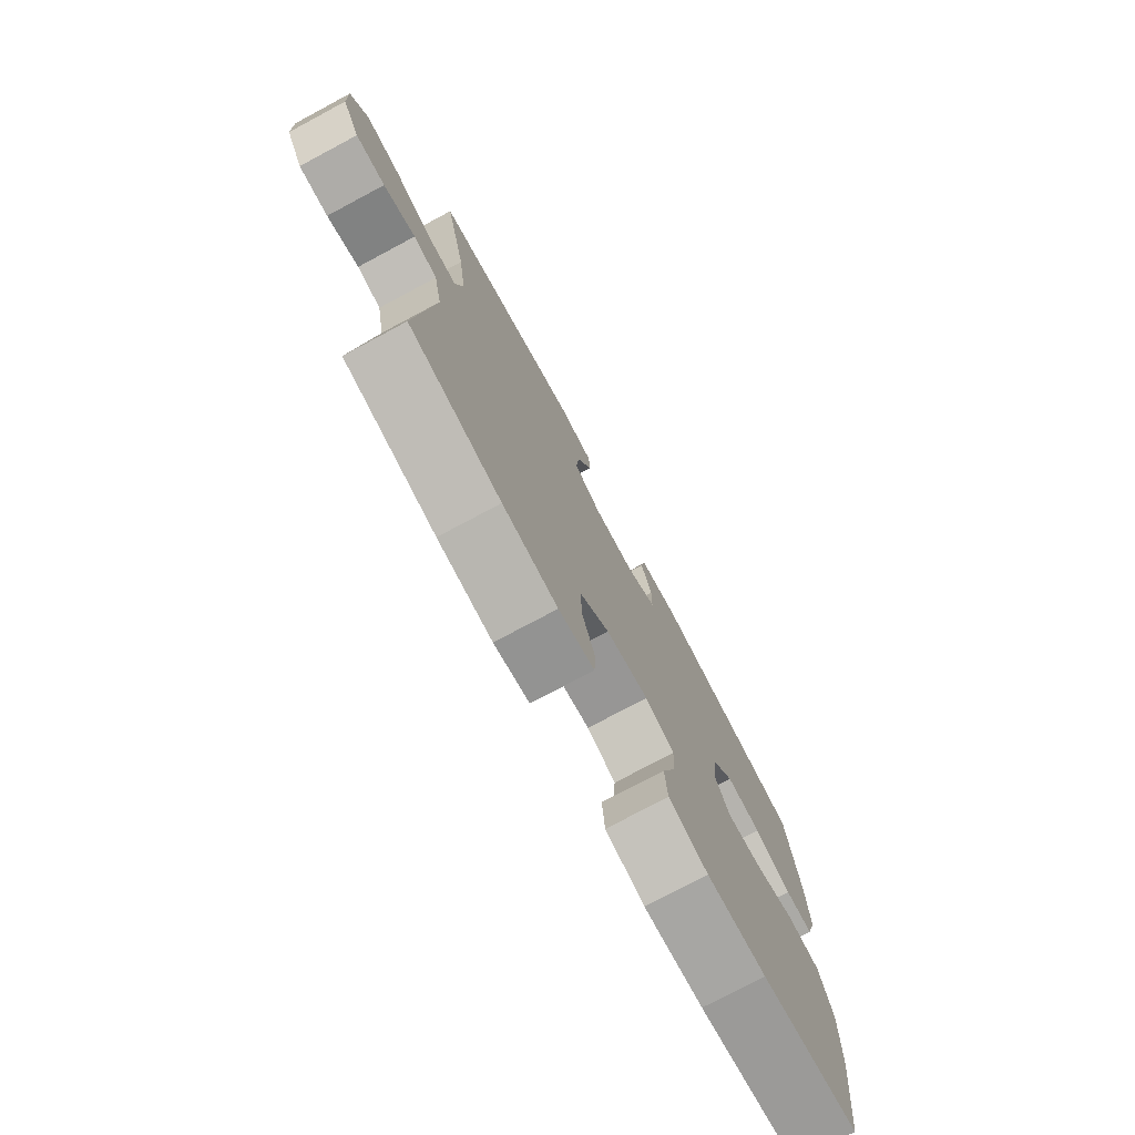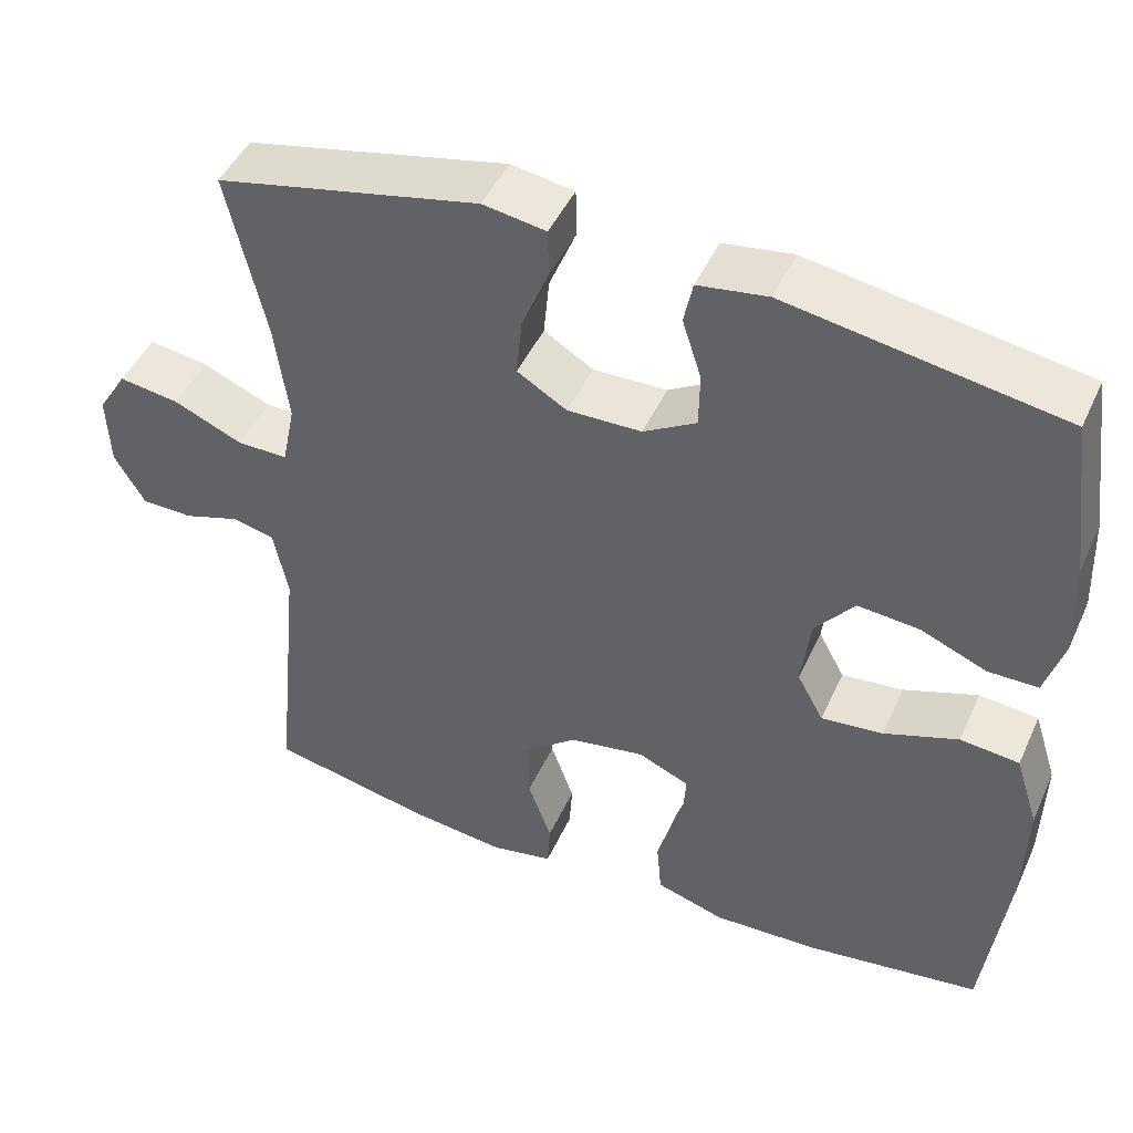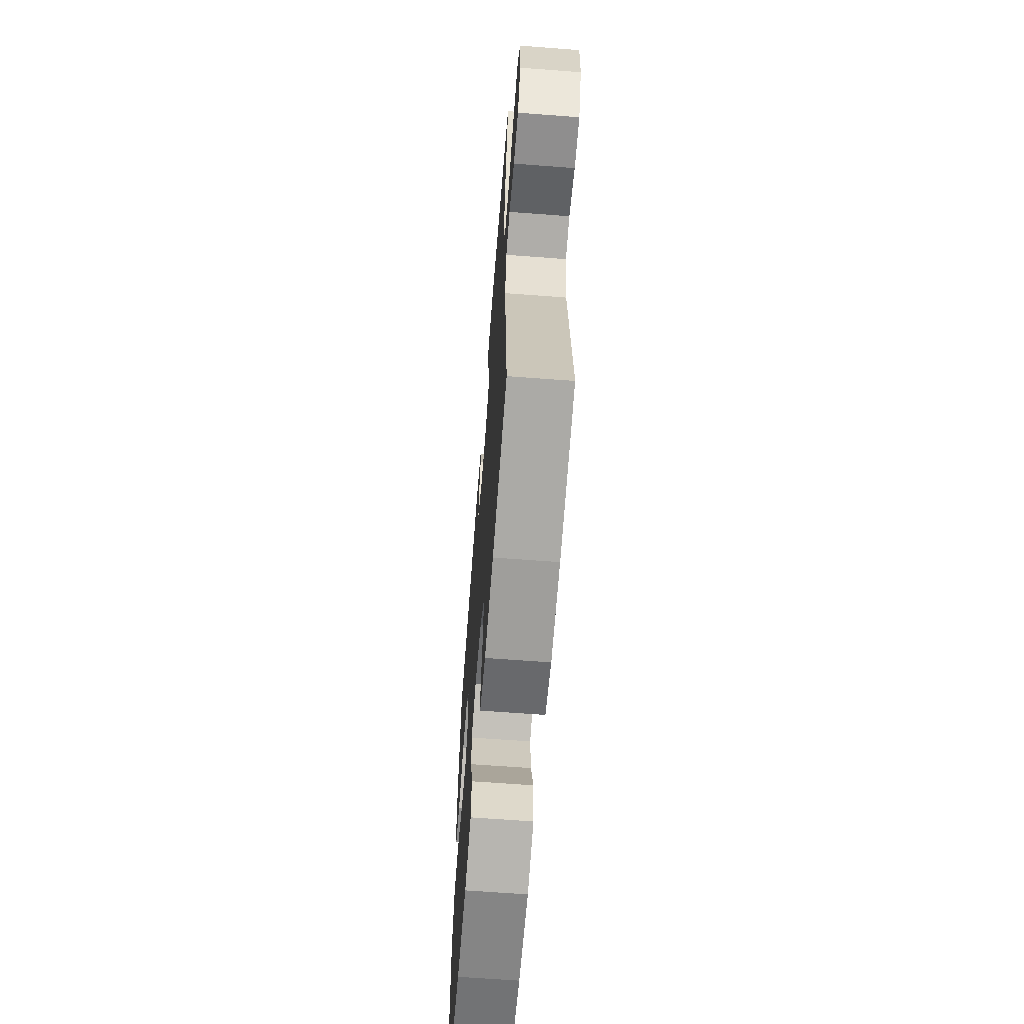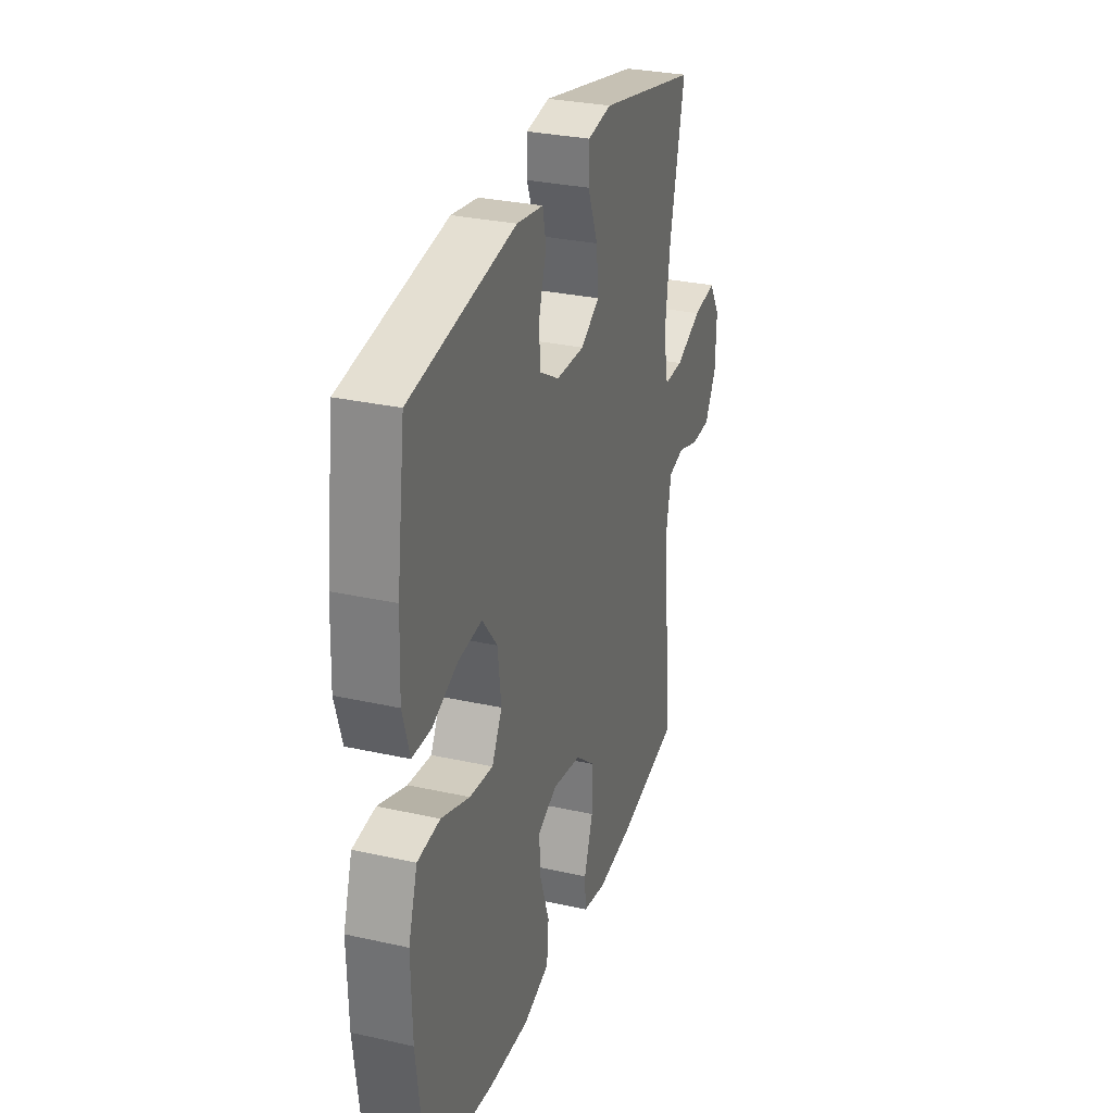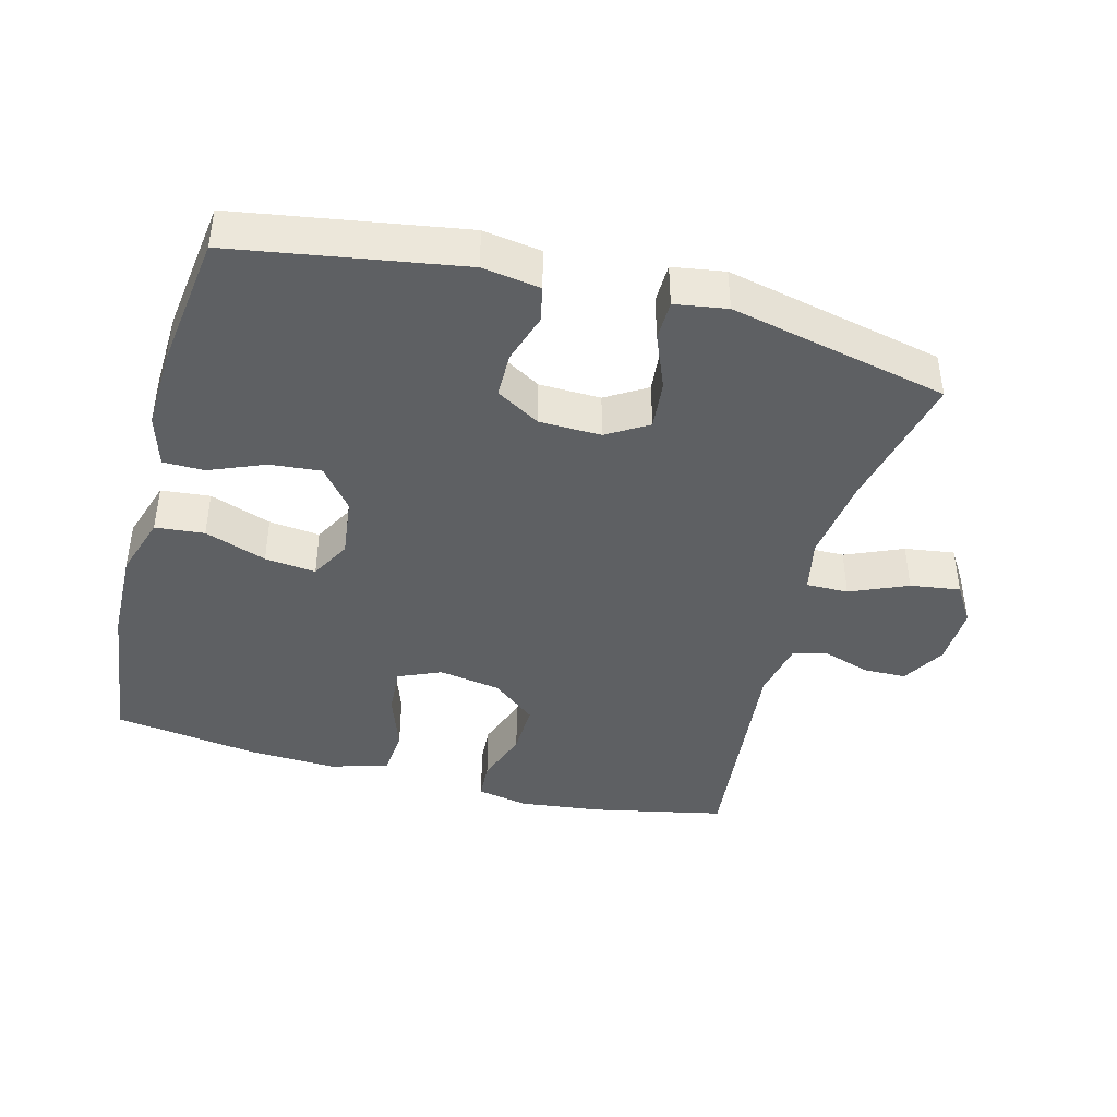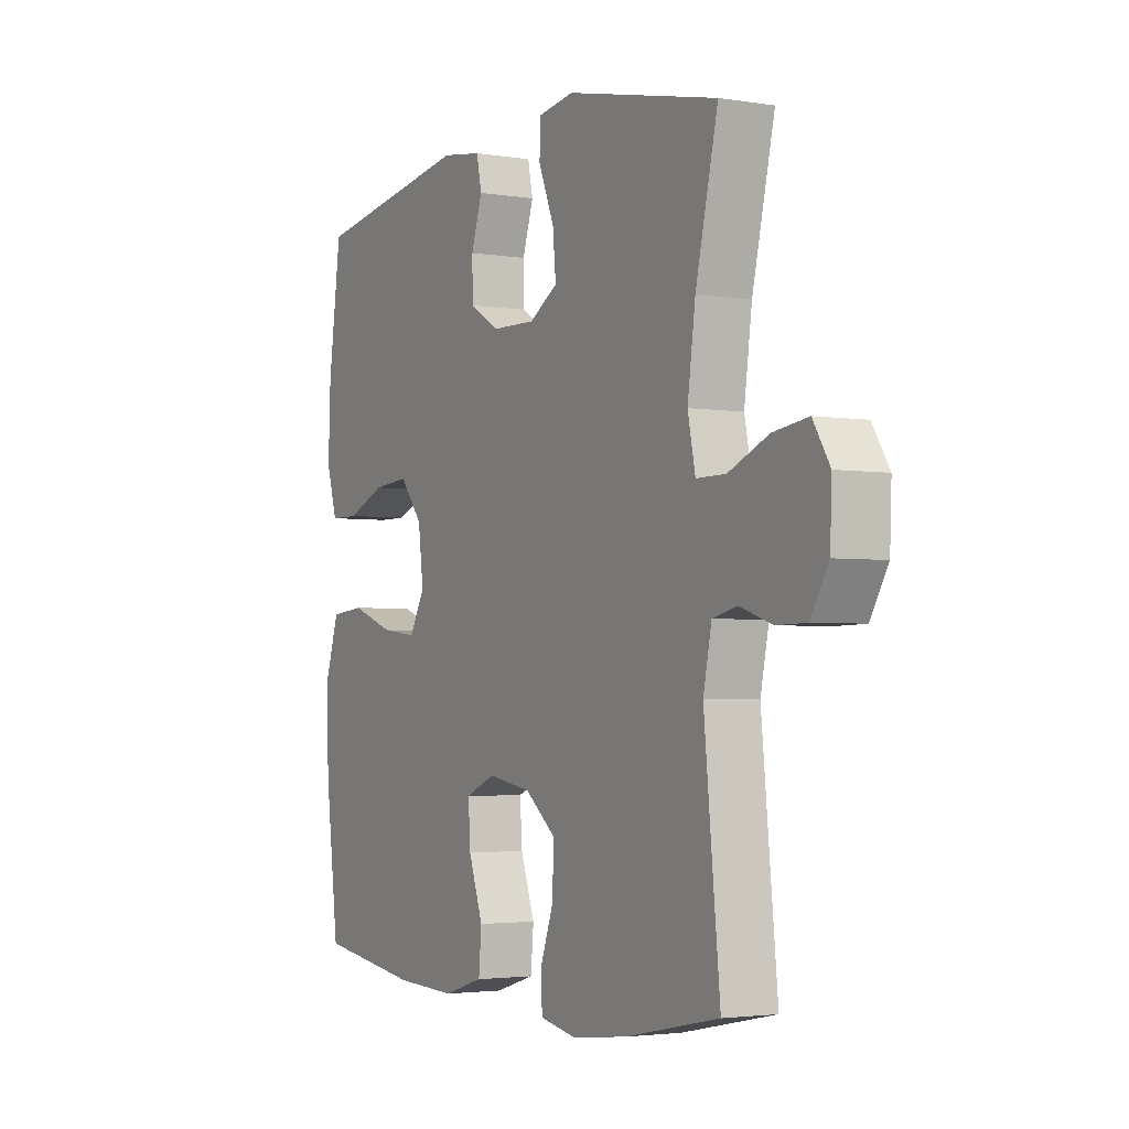
<metadata>
{"format":"obj","ext":"obj","renderer":"f3d","projection":"perspective","resolution":1024,"background":"white","views":[{"elev":-76.1,"azim":118.1,"up":"+Z"},{"elev":46.5,"azim":-156.3,"up":"+Z"},{"elev":-64.0,"azim":85.6,"up":"+Z"},{"elev":29.8,"azim":-71.9,"up":"+Z"},{"elev":-42.4,"azim":-14.8,"up":"+Y"},{"elev":-2.9,"azim":60.7,"up":"+Z"}]}
</metadata>
<code>
o path3460
v 0.1539 0.0375 0.5682
v 0.07558 0.0375 0.5558
v 0.07449 0.0375 0.4966
v 0.1081 0.0375 0.414
v 0.115 0.0375 0.3407
v 0.05339 0.0375 0.3036
v -0.039 0.0375 0.3056
v -0.1046 0.0375 0.344
v -0.1055 0.0375 0.4119
v -0.08172 0.0375 0.486
v -0.09272 0.0375 0.5393
v -0.1794 0.0375 0.5524
v -0.5206 0.0375 0.4965
v -0.548 0.0375 0.293
v -0.5527 0.0375 0.172
v -0.5296 0.0375 0.0947
v -0.4675 0.0375 0.09426
v -0.385 0.0375 0.1282
v -0.3079 0.0375 0.1352
v -0.259 0.0375 0.07395
v -0.2478 0.0375 -0.01642
v -0.2807 0.0375 -0.07662
v -0.3574 0.0375 -0.06805
v -0.4499 0.0375 -0.03493
v -0.5236 0.0375 -0.04218
v -0.5529 0.0375 -0.1342
v -0.5496 0.0375 -0.2734
v -0.5206 0.0375 -0.5052
v -0.3017 0.0375 -0.5364
v -0.1704 0.0375 -0.5418
v -0.08399 0.0375 -0.5153
v -0.07785 0.0375 -0.4454
v -0.1087 0.0375 -0.3573
v -0.1135 0.0375 -0.2856
v -0.04971 0.0375 -0.2578
v 0.0443 0.0375 -0.2739
v 0.1097 0.0375 -0.3268
v 0.1076 0.0375 -0.406
v 0.07834 0.0375 -0.488
v 0.08193 0.0375 -0.5461
v 0.16 0.0375 -0.5614
v 0.2802 0.0375 -0.5472
v 0.4813 0.0375 -0.5052
v 0.4472 0.0375 -0.1621
v 0.4651 0.0375 -0.07417
v 0.5175 0.0375 -0.06172
v 0.5875 0.0375 -0.08437
v 0.6517 0.0375 -0.08318
v 0.6898 0.0375 -0.01854
v 0.6933 0.0375 0.0716
v 0.6569 0.0375 0.1299
v 0.582 0.0375 0.1191
v 0.496 0.0375 0.08209
v 0.4327 0.0375 0.08165
v 0.4165 0.0375 0.1612
v 0.4332 0.0375 0.2861
v 0.4813 0.0375 0.4965
v 0.1539 -0.0375 0.5682
v 0.07558 -0.0375 0.5558
v 0.07449 -0.0375 0.4966
v 0.1081 -0.0375 0.414
v 0.115 -0.0375 0.3407
v 0.05339 -0.0375 0.3036
v -0.039 -0.0375 0.3056
v -0.1046 -0.0375 0.344
v -0.1055 -0.0375 0.4119
v -0.08172 -0.0375 0.486
v -0.09272 -0.0375 0.5393
v -0.1794 -0.0375 0.5524
v -0.5206 -0.0375 0.4965
v -0.548 -0.0375 0.293
v -0.5527 -0.0375 0.172
v -0.5296 -0.0375 0.0947
v -0.4675 -0.0375 0.09426
v -0.385 -0.0375 0.1282
v -0.3079 -0.0375 0.1352
v -0.259 -0.0375 0.07395
v -0.2478 -0.0375 -0.01642
v -0.2807 -0.0375 -0.07662
v -0.3574 -0.0375 -0.06805
v -0.4499 -0.0375 -0.03493
v -0.5236 -0.0375 -0.04218
v -0.5529 -0.0375 -0.1342
v -0.5496 -0.0375 -0.2734
v -0.5206 -0.0375 -0.5052
v -0.3017 -0.0375 -0.5364
v -0.1704 -0.0375 -0.5418
v -0.08399 -0.0375 -0.5153
v -0.07785 -0.0375 -0.4454
v -0.1087 -0.0375 -0.3573
v -0.1135 -0.0375 -0.2856
v -0.04971 -0.0375 -0.2578
v 0.0443 -0.0375 -0.2739
v 0.1097 -0.0375 -0.3268
v 0.1076 -0.0375 -0.406
v 0.07834 -0.0375 -0.488
v 0.08193 -0.0375 -0.5461
v 0.16 -0.0375 -0.5614
v 0.2802 -0.0375 -0.5472
v 0.4813 -0.0375 -0.5052
v 0.4472 -0.0375 -0.1621
v 0.4651 -0.0375 -0.07417
v 0.5175 -0.0375 -0.06172
v 0.5875 -0.0375 -0.08437
v 0.6517 -0.0375 -0.08318
v 0.6898 -0.0375 -0.01854
v 0.6933 -0.0375 0.0716
v 0.6569 -0.0375 0.1299
v 0.582 -0.0375 0.1191
v 0.496 -0.0375 0.08209
v 0.4327 -0.0375 0.08165
v 0.4165 -0.0375 0.1612
v 0.4332 -0.0375 0.2861
v 0.4813 -0.0375 0.4965
v 0.1539 0.0375 0.5682
v 0.07558 0.0375 0.5558
v 0.07558 0.0375 0.5558
v 0.07449 0.0375 0.4966
v -0.09272 0.0375 0.5393
v -0.09272 0.0375 0.5393
v -0.1794 0.0375 0.5524
v -0.08172 0.0375 0.486
v 0.4813 0.0375 0.4965
v 0.4813 0.0375 0.4965
v -0.5206 0.0375 0.4965
v -0.5206 0.0375 0.4965
v 0.1081 0.0375 0.414
v -0.1055 0.0375 0.4119
v 0.115 0.0375 0.3407
v 0.115 0.0375 0.3407
v -0.1046 0.0375 0.344
v -0.548 0.0375 0.293
v 0.4332 0.0375 0.2861
v -0.039 0.0375 0.3056
v 0.05339 0.0375 0.3036
v -0.5527 0.0375 0.172
v 0.4165 0.0375 0.1612
v -0.385 0.0375 0.1282
v -0.3079 0.0375 0.1352
v -0.5296 0.0375 0.0947
v -0.5296 0.0375 0.0947
v 0.4327 0.0375 0.08165
v 0.4327 0.0375 0.08165
v -0.259 0.0375 0.07395
v 0.6933 0.0375 0.0716
v 0.6569 0.0375 0.1299
v 0.6569 0.0375 0.1299
v 0.582 0.0375 0.1191
v -0.4675 0.0375 0.09426
v 0.496 0.0375 0.08209
v -0.2478 0.0375 -0.01642
v 0.6898 0.0375 -0.01854
v -0.2807 0.0375 -0.07662
v -0.2807 0.0375 -0.07662
v 0.6517 0.0375 -0.08318
v -0.3574 0.0375 -0.06805
v -0.4499 0.0375 -0.03493
v -0.5236 0.0375 -0.04218
v -0.5236 0.0375 -0.04218
v -0.5529 0.0375 -0.1342
v 0.5875 0.0375 -0.08437
v 0.5175 0.0375 -0.06172
v 0.4651 0.0375 -0.07417
v 0.4651 0.0375 -0.07417
v 0.4472 0.0375 -0.1621
v -0.5496 0.0375 -0.2734
v -0.04971 0.0375 -0.2578
v 0.0443 0.0375 -0.2739
v -0.1135 0.0375 -0.2856
v -0.1135 0.0375 -0.2856
v 0.1097 0.0375 -0.3268
v -0.1087 0.0375 -0.3573
v 0.1076 0.0375 -0.406
v -0.07785 0.0375 -0.4454
v 0.07834 0.0375 -0.488
v 0.4813 0.0375 -0.5052
v 0.4813 0.0375 -0.5052
v -0.08399 0.0375 -0.5153
v -0.08399 0.0375 -0.5153
v -0.5206 0.0375 -0.5052
v -0.5206 0.0375 -0.5052
v 0.08193 0.0375 -0.5461
v 0.08193 0.0375 -0.5461
v -0.1704 0.0375 -0.5418
v -0.3017 0.0375 -0.5364
v 0.2802 0.0375 -0.5472
v 0.16 0.0375 -0.5614
v 0.1539 -0.0375 0.5682
v 0.07558 -0.0375 0.5558
v 0.07558 -0.0375 0.5558
v 0.07449 -0.0375 0.4966
v -0.09272 -0.0375 0.5393
v -0.09272 -0.0375 0.5393
v -0.1794 -0.0375 0.5524
v -0.08172 -0.0375 0.486
v 0.4813 -0.0375 0.4965
v 0.4813 -0.0375 0.4965
v -0.5206 -0.0375 0.4965
v -0.5206 -0.0375 0.4965
v 0.1081 -0.0375 0.414
v -0.1055 -0.0375 0.4119
v 0.115 -0.0375 0.3407
v 0.115 -0.0375 0.3407
v -0.1046 -0.0375 0.344
v -0.548 -0.0375 0.293
v 0.4332 -0.0375 0.2861
v -0.039 -0.0375 0.3056
v 0.05339 -0.0375 0.3036
v -0.5527 -0.0375 0.172
v 0.4165 -0.0375 0.1612
v -0.385 -0.0375 0.1282
v -0.3079 -0.0375 0.1352
v -0.5296 -0.0375 0.0947
v -0.5296 -0.0375 0.0947
v 0.4327 -0.0375 0.08165
v 0.4327 -0.0375 0.08165
v -0.259 -0.0375 0.07395
v 0.6933 -0.0375 0.0716
v 0.6569 -0.0375 0.1299
v 0.6569 -0.0375 0.1299
v 0.582 -0.0375 0.1191
v -0.4675 -0.0375 0.09426
v 0.496 -0.0375 0.08209
v -0.2478 -0.0375 -0.01642
v 0.6898 -0.0375 -0.01854
v -0.2807 -0.0375 -0.07662
v -0.2807 -0.0375 -0.07662
v 0.6517 -0.0375 -0.08318
v -0.3574 -0.0375 -0.06805
v -0.4499 -0.0375 -0.03493
v -0.5236 -0.0375 -0.04218
v -0.5236 -0.0375 -0.04218
v -0.5529 -0.0375 -0.1342
v 0.5875 -0.0375 -0.08437
v 0.5175 -0.0375 -0.06172
v 0.4651 -0.0375 -0.07417
v 0.4651 -0.0375 -0.07417
v 0.4472 -0.0375 -0.1621
v -0.5496 -0.0375 -0.2734
v -0.04971 -0.0375 -0.2578
v 0.0443 -0.0375 -0.2739
v -0.1135 -0.0375 -0.2856
v -0.1135 -0.0375 -0.2856
v 0.1097 -0.0375 -0.3268
v -0.1087 -0.0375 -0.3573
v 0.1076 -0.0375 -0.406
v -0.07785 -0.0375 -0.4454
v 0.07834 -0.0375 -0.488
v 0.4813 -0.0375 -0.5052
v 0.4813 -0.0375 -0.5052
v -0.08399 -0.0375 -0.5153
v -0.08399 -0.0375 -0.5153
v -0.5206 -0.0375 -0.5052
v -0.5206 -0.0375 -0.5052
v 0.08193 -0.0375 -0.5461
v 0.08193 -0.0375 -0.5461
v -0.1704 -0.0375 -0.5418
v -0.3017 -0.0375 -0.5364
v 0.2802 -0.0375 -0.5472
v 0.16 -0.0375 -0.5614
f 239 226 229
f 205 204 198
f 192 194 195
f 233 230 231
f 195 194 201
f 204 212 217
f 201 198 204
f 215 236 223
f 238 241 244
f 249 238 259
f 247 257 251
f 233 229 230
f 218 221 225
f 212 205 211
f 224 226 240
f 258 245 242
f 208 210 202
f 241 208 240
f 244 246 259
f 219 221 218
f 258 239 253
f 213 222 209
f 234 221 235
f 209 211 205
f 236 215 241
f 200 188 191
f 239 229 233
f 260 246 248
f 211 209 222
f 202 206 200
f 198 201 194
f 238 244 259
f 204 205 212
f 259 246 260
f 245 257 247
f 207 224 208
f 215 208 241
f 236 241 238
f 189 191 188
f 257 245 258
f 224 207 217
f 223 235 221
f 235 223 236
f 260 248 255
f 242 226 239
f 204 217 207
f 210 208 215
f 258 242 239
f 228 225 234
f 225 221 234
f 208 224 240
f 196 200 206
f 240 226 242
f 188 200 196
f 206 202 210
f 1 117 190 58
f 2 3 60 59
f 120 12 69 193
f 10 11 68 67
f 124 1 58 197
f 12 126 199 69
f 3 4 61 60
f 9 10 67 66
f 4 130 203 61
f 8 9 66 65
f 13 14 71 70
f 56 57 114 113
f 7 8 65 64
f 5 6 63 62
f 6 7 64 63
f 14 15 72 71
f 55 56 113 112
f 18 19 76 75
f 15 141 214 72
f 143 55 112 216
f 19 20 77 76
f 50 147 220 107
f 51 52 109 108
f 17 18 75 74
f 16 17 74 73
f 52 53 110 109
f 53 54 111 110
f 20 21 78 77
f 49 50 107 106
f 21 154 227 78
f 48 49 106 105
f 23 24 81 80
f 24 159 232 81
f 25 26 83 82
f 47 48 105 104
f 46 47 104 103
f 164 46 103 237
f 22 23 80 79
f 44 45 102 101
f 26 27 84 83
f 35 36 93 92
f 170 35 92 243
f 36 37 94 93
f 33 34 91 90
f 37 38 95 94
f 32 33 90 89
f 38 39 96 95
f 177 44 101 250
f 179 32 89 252
f 27 181 254 84
f 39 183 256 96
f 30 31 88 87
f 29 30 87 86
f 28 29 86 85
f 42 43 100 99
f 41 42 99 98
f 40 41 98 97
f 166 156 153
f 132 125 131
f 119 122 121
f 160 158 157
f 122 128 121
f 131 144 139
f 128 131 125
f 142 150 163
f 165 171 168
f 176 186 165
f 174 178 184
f 160 157 156
f 145 152 148
f 139 138 132
f 151 167 153
f 185 169 172
f 135 129 137
f 168 167 135
f 171 186 173
f 146 145 148
f 185 180 166
f 140 136 149
f 161 162 148
f 136 132 138
f 163 168 142
f 127 118 115
f 166 160 156
f 187 175 173
f 138 149 136
f 129 127 133
f 125 121 128
f 165 186 171
f 131 139 132
f 186 187 173
f 172 174 184
f 134 135 151
f 142 168 135
f 163 165 168
f 116 115 118
f 184 185 172
f 151 144 134
f 150 148 162
f 162 163 150
f 187 182 175
f 169 166 153
f 131 134 144
f 137 142 135
f 185 166 169
f 155 161 152
f 152 161 148
f 135 167 151
f 123 133 127
f 167 169 153
f 115 123 127
f 133 137 129

</code>
